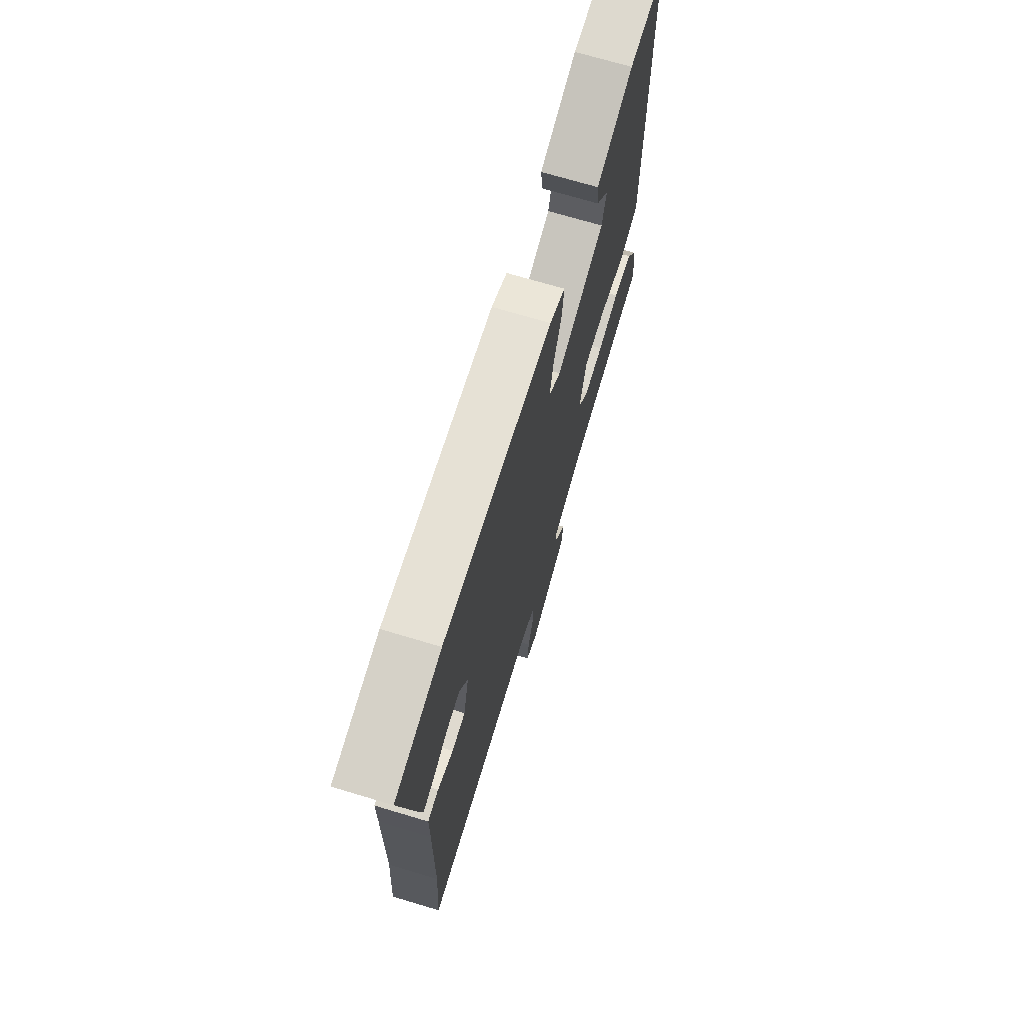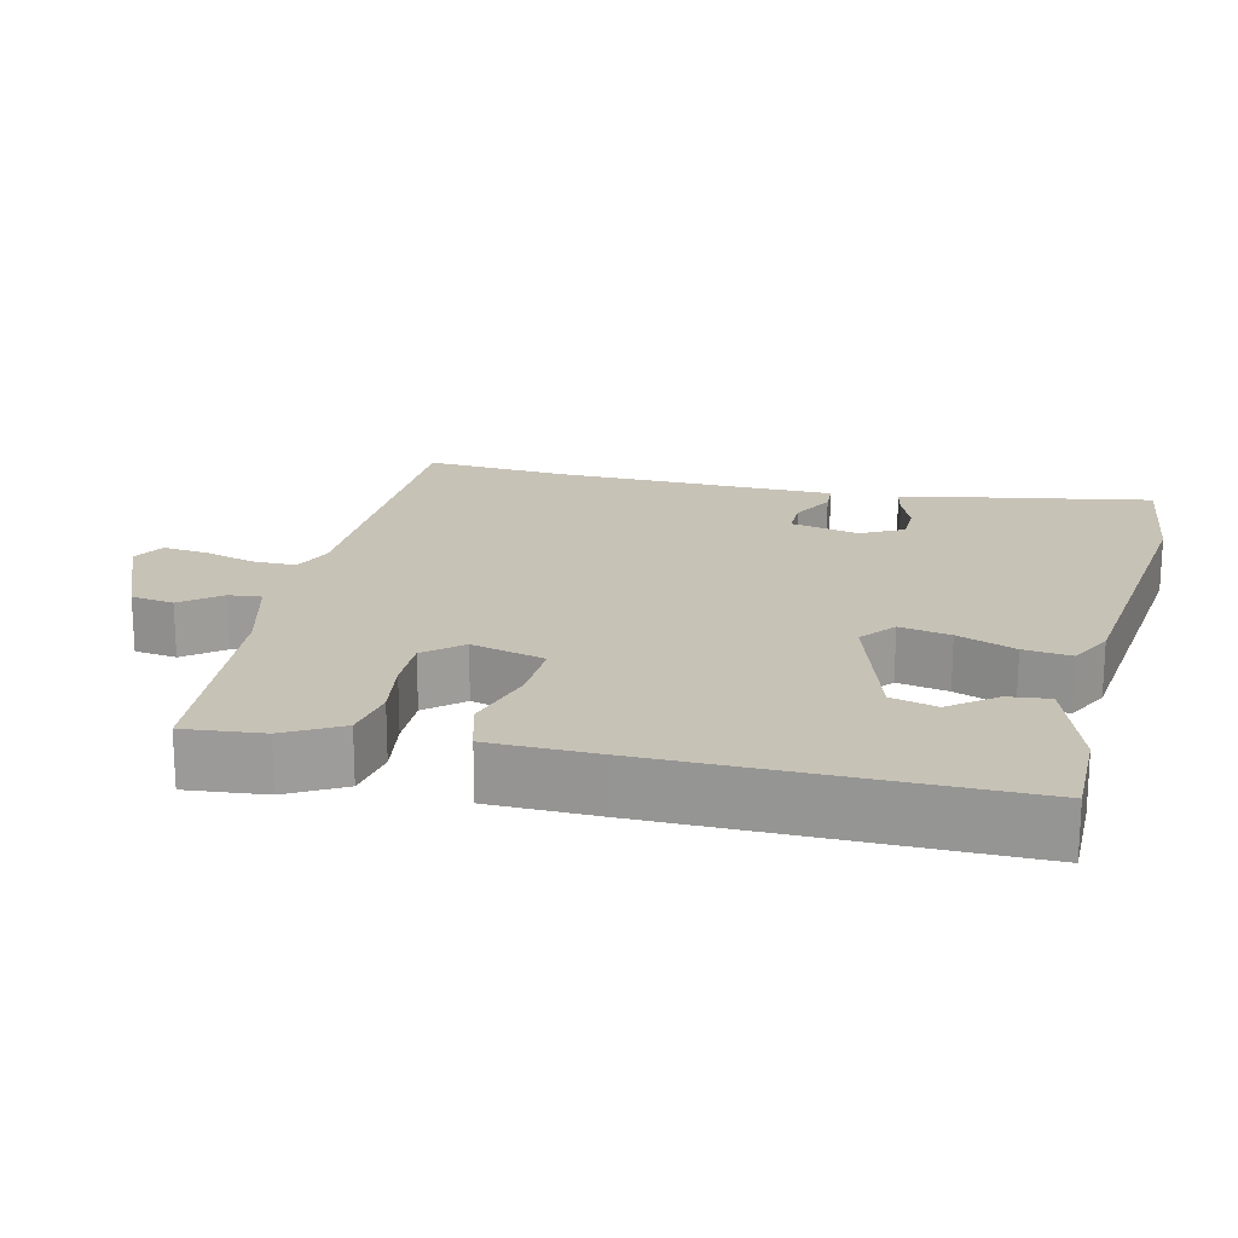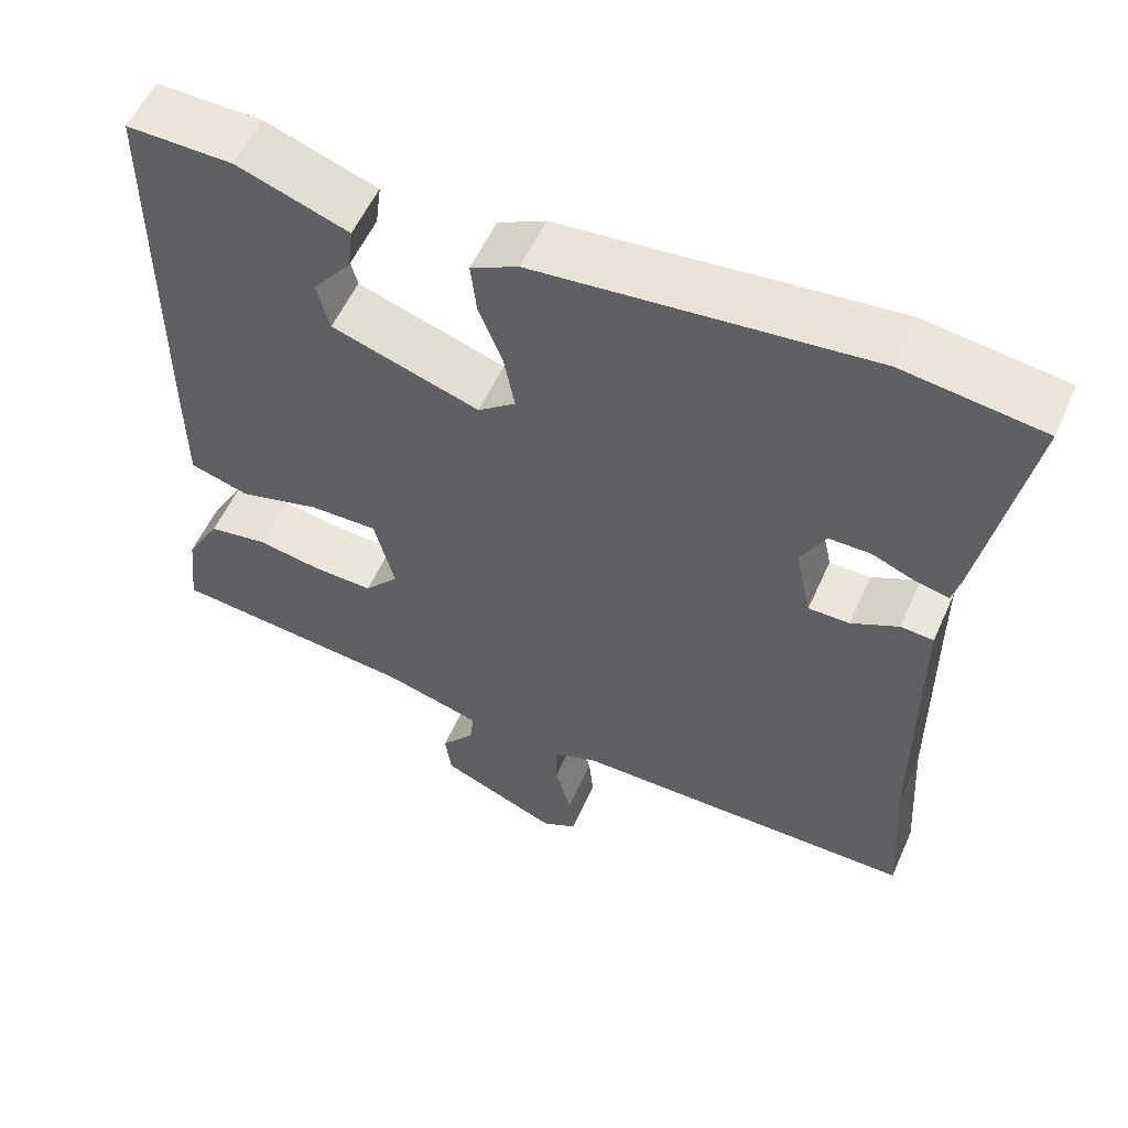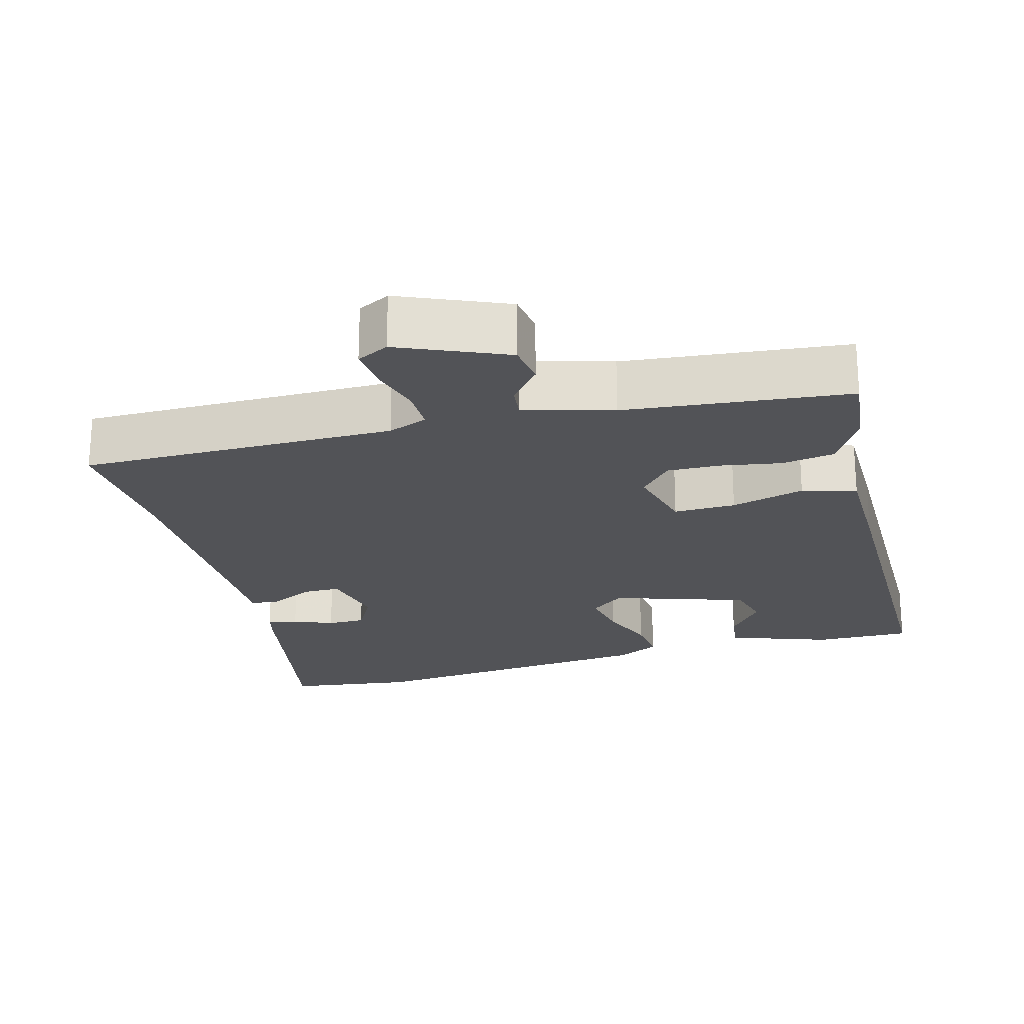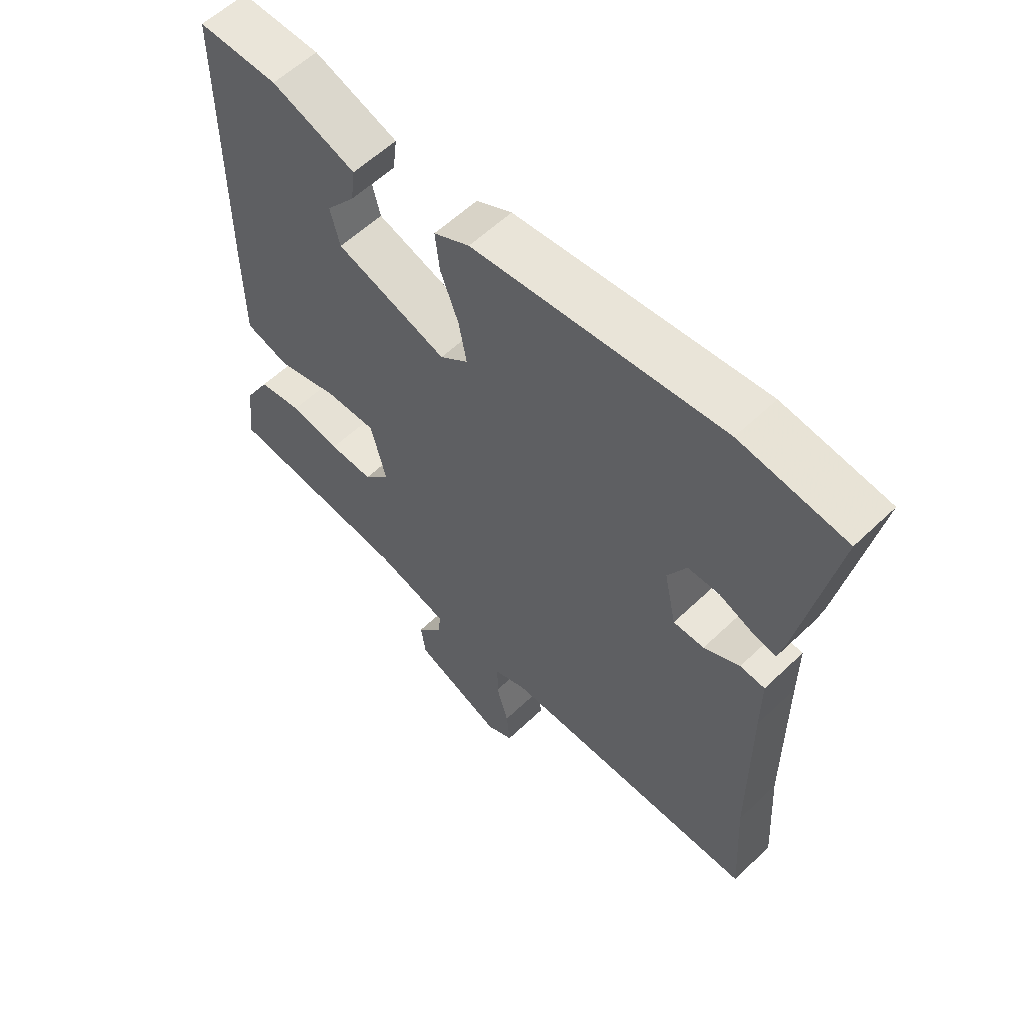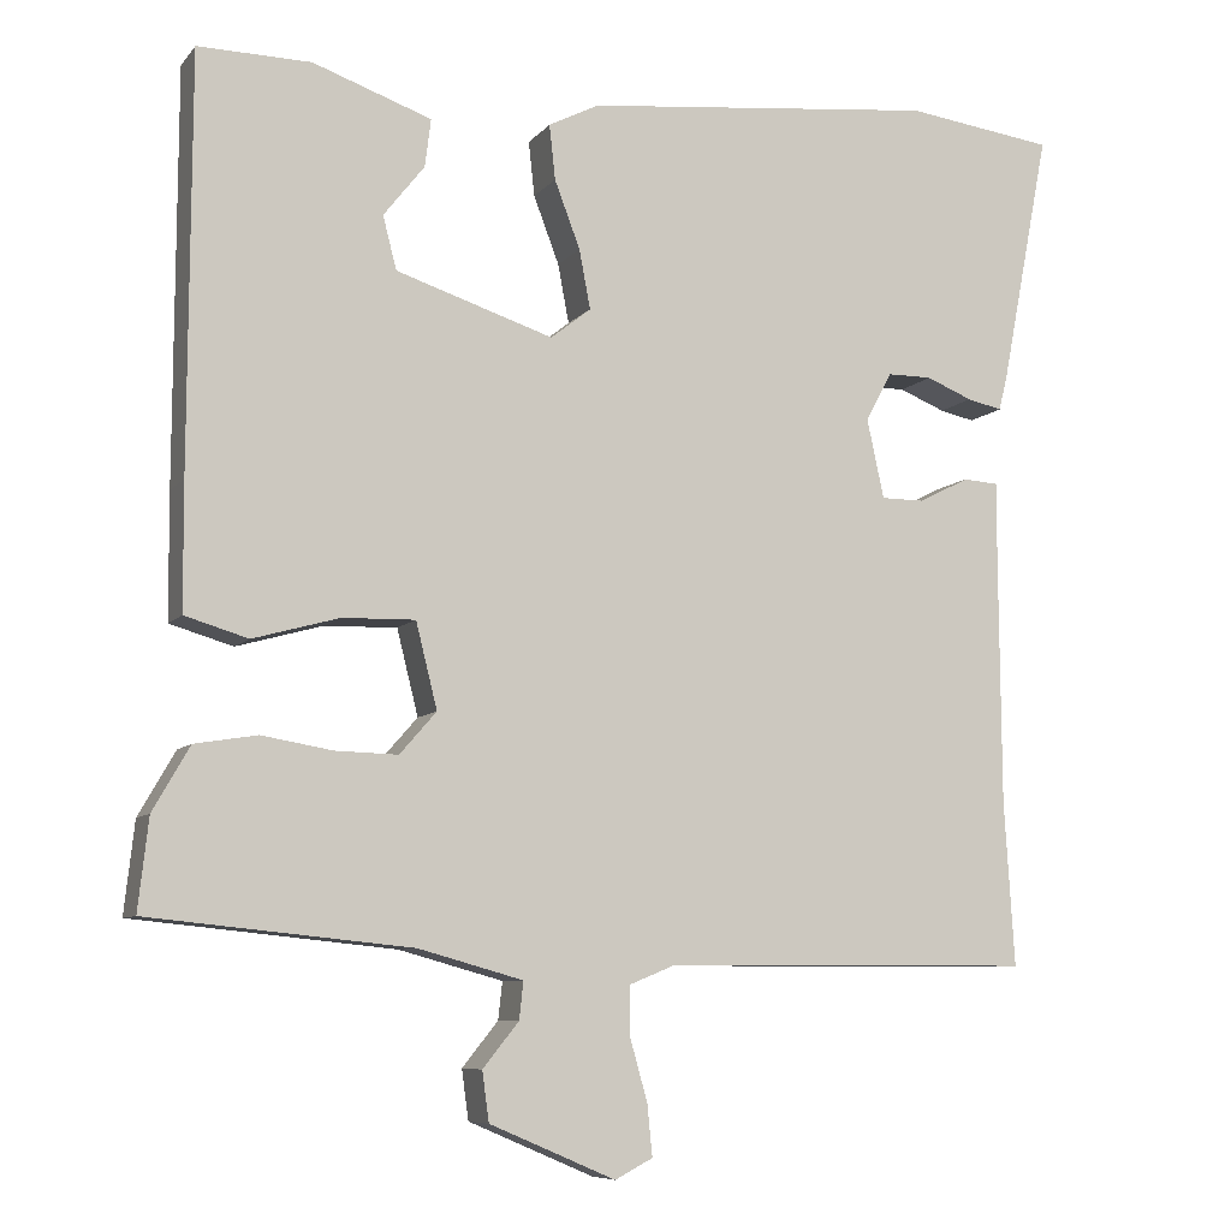
<metadata>
{"format":"obj","ext":"obj","renderer":"f3d","projection":"perspective","resolution":1024,"background":"white","views":[{"elev":70.9,"azim":106.7,"up":"+Z"},{"elev":19.3,"azim":-76.0,"up":"+Y"},{"elev":56.1,"azim":23.9,"up":"+Z"},{"elev":-22.3,"azim":-164.8,"up":"+Y"},{"elev":58.4,"azim":45.4,"up":"+Z"},{"elev":-7.9,"azim":-21.5,"up":"+Z"}]}
</metadata>
<code>
v -0.541 0.07 -0.465
v -0.529 0.07 -0.358
v -0.486 0.07 -0.283
v -0.413 0.07 -0.271
v -0.33 0.07 -0.285
v -0.257 0.07 -0.287
v -0.214 0.07 -0.238
v -0.239 0.07 -0.138
v -0.324 0.07 -0.14
v -0.425 0.07 -0.168
v -0.499 0.07 -0.146
v -0.5 0.07 0.001
v -0.498 0.07 0.483
v -0.366 0.07 0.481
v -0.227 0.07 0.432
v -0.234 0.07 0.376
v -0.282 0.07 0.315
v -0.266 0.07 0.253
v -0.082 0.07 0.193
v -0.035 0.07 0.23
v -0.048 0.07 0.299
v -0.078 0.07 0.378
v -0.085 0.07 0.442
v -0.026 0.07 0.472
v 0.387 0.07 0.515
v 0.561 0.07 0.492
v 0.504 0.07 0.195
v 0.494 0.07 0.155
v 0.453 0.07 0.164
v 0.399 0.07 0.186
v 0.347 0.07 0.186
v 0.316 0.07 0.129
v 0.336 0.07 0.036
v 0.387 0.07 0.036
v 0.446 0.07 0.066
v 0.487 0.07 0.063
v 0.487 0.07 -0.034
v 0.489 0.07 -0.32
v 0.501 0.07 -0.511
v 0.068 0.07 -0.512
v 0.014 0.07 -0.534
v 0.014 0.07 -0.593
v 0.034 0.07 -0.664
v 0.04 0.07 -0.724
v -0.004 0.07 -0.747
v -0.151 0.07 -0.684
v -0.159 0.07 -0.626
v -0.117 0.07 -0.574
v -0.112 0.07 -0.53
v -0.234 0.07 -0.496
v -0.541 0 -0.465
v -0.529 0 -0.358
v -0.486 0 -0.283
v -0.413 0 -0.271
v -0.33 0 -0.285
v -0.257 0 -0.287
v -0.214 0 -0.238
v -0.239 0 -0.138
v -0.324 0 -0.14
v -0.425 0 -0.168
v -0.499 0 -0.146
v -0.5 0 0.001
v -0.498 0 0.483
v -0.366 0 0.481
v -0.227 0 0.432
v -0.234 0 0.376
v -0.282 0 0.315
v -0.266 0 0.253
v -0.082 0 0.193
v -0.035 0 0.23
v -0.048 0 0.299
v -0.078 0 0.378
v -0.085 0 0.442
v -0.026 0 0.472
v 0.387 0 0.515
v 0.561 0 0.492
v 0.504 0 0.195
v 0.494 0 0.155
v 0.453 0 0.164
v 0.399 0 0.186
v 0.347 0 0.186
v 0.316 0 0.129
v 0.336 0 0.036
v 0.387 0 0.036
v 0.446 0 0.066
v 0.487 0 0.063
v 0.487 0 -0.034
v 0.489 0 -0.32
v 0.501 0 -0.511
v 0.068 0 -0.512
v 0.014 0 -0.534
v 0.014 0 -0.593
v 0.034 0 -0.664
v 0.04 0 -0.724
v -0.004 0 -0.747
v -0.151 0 -0.684
v -0.159 0 -0.626
v -0.117 0 -0.574
v -0.112 0 -0.53
v -0.234 0 -0.496
f 46 47 48
f 45 46 48
f 44 45 48
f 43 44 48
f 42 43 48
f 41 42 48 49
f 40 41 49 50
f 1 2 3
f 50 1 3
f 40 50 3
f 39 40 3
f 38 39 3
f 34 35 36 37
f 33 34 37 38
f 28 29 30
f 27 28 30
f 26 27 30
f 25 26 30
f 24 25 30
f 23 24 30
f 23 30 31
f 22 23 31
f 21 22 31
f 20 21 31 32
f 15 16 17
f 14 15 17
f 13 14 17
f 13 17 18
f 12 13 18
f 11 12 18
f 10 11 18
f 9 10 18
f 8 9 18 19
f 3 4 5
f 3 5 6
f 38 3 6
f 33 38 6 7
f 20 32 33
f 19 20 33
f 8 19 33
f 7 8 33
f 98 97 96
f 98 96 95
f 98 95 94
f 98 94 93
f 98 93 92
f 99 98 92 91
f 100 99 91 90
f 53 52 51
f 53 51 100
f 53 100 90
f 53 90 89
f 53 89 88
f 87 86 85 84
f 88 87 84 83
f 80 79 78
f 80 78 77
f 80 77 76
f 80 76 75
f 80 75 74
f 80 74 73
f 81 80 73
f 81 73 72
f 81 72 71
f 82 81 71 70
f 67 66 65
f 67 65 64
f 67 64 63
f 68 67 63
f 68 63 62
f 68 62 61
f 68 61 60
f 68 60 59
f 69 68 59 58
f 55 54 53
f 56 55 53
f 56 53 88
f 57 56 88 83
f 83 82 70
f 83 70 69
f 83 69 58
f 83 58 57
f 1 51 52 2
f 2 52 53 3
f 3 53 54 4
f 4 54 55 5
f 5 55 56 6
f 6 56 57 7
f 7 57 58 8
f 8 58 59 9
f 9 59 60 10
f 10 60 61 11
f 11 61 62 12
f 12 62 63 13
f 13 63 64 14
f 14 64 65 15
f 15 65 66 16
f 16 66 67 17
f 17 67 68 18
f 18 68 69 19
f 19 69 70 20
f 20 70 71 21
f 21 71 72 22
f 22 72 73 23
f 23 73 74 24
f 24 74 75 25
f 25 75 76 26
f 26 76 77 27
f 27 77 78 28
f 28 78 79 29
f 29 79 80 30
f 30 80 81 31
f 31 81 82 32
f 32 82 83 33
f 33 83 84 34
f 34 84 85 35
f 35 85 86 36
f 36 86 87 37
f 37 87 88 38
f 38 88 89 39
f 39 89 90 40
f 40 90 91 41
f 41 91 92 42
f 42 92 93 43
f 43 93 94 44
f 44 94 95 45
f 45 95 96 46
f 46 96 97 47
f 47 97 98 48
f 48 98 99 49
f 49 99 100 50
f 50 100 51 1

</code>
